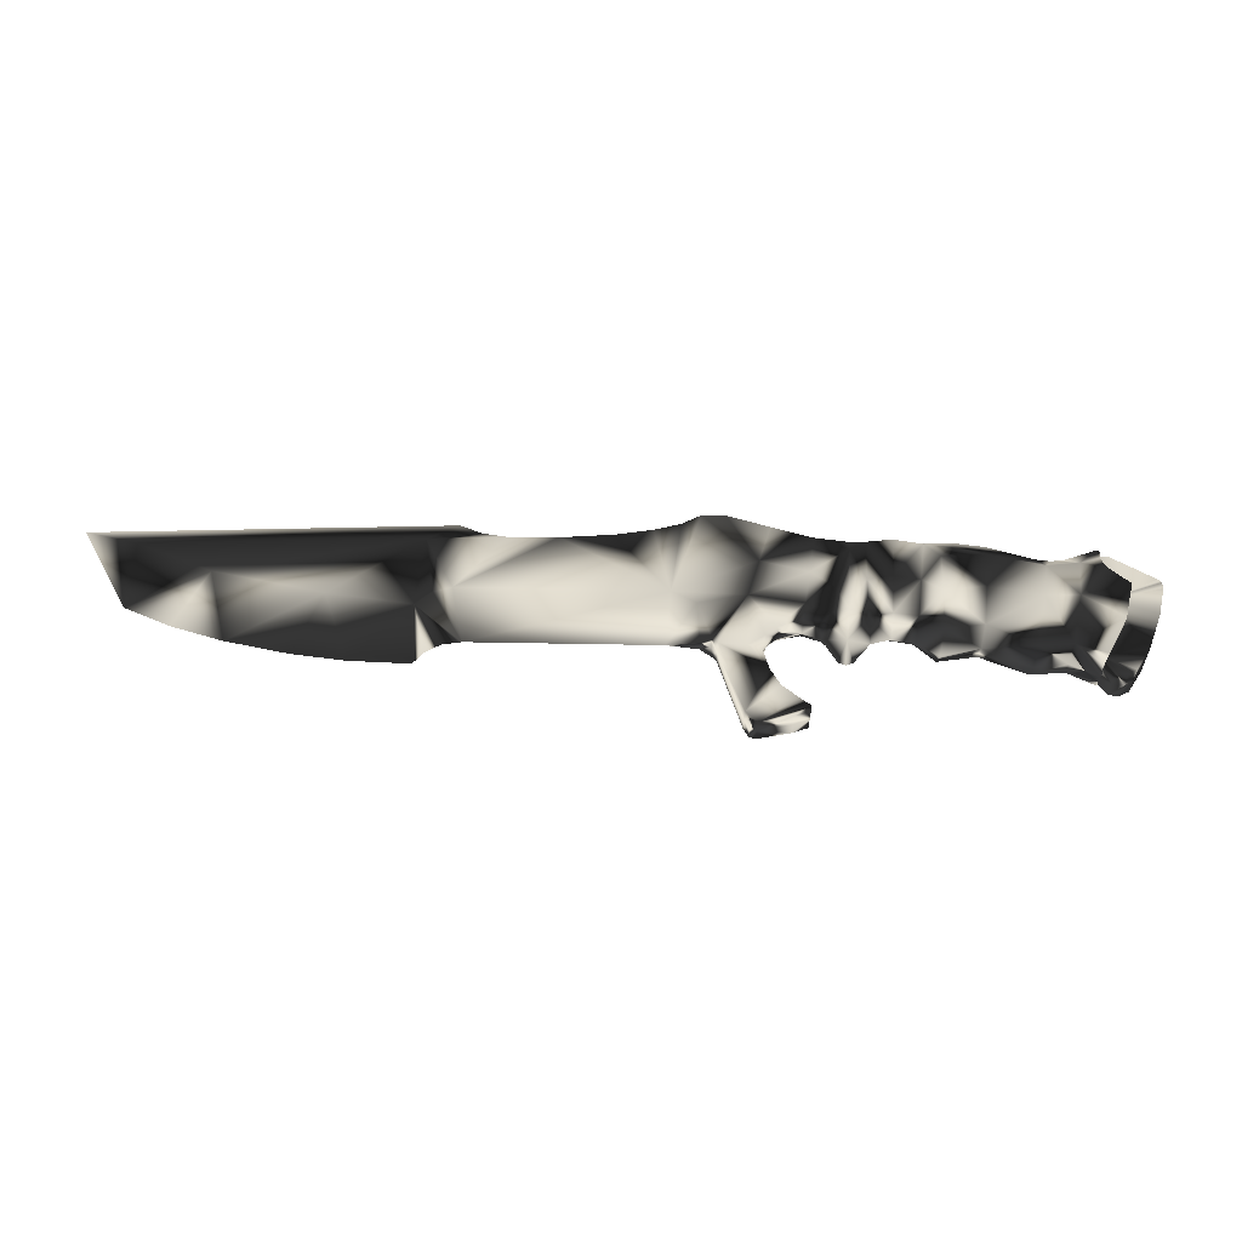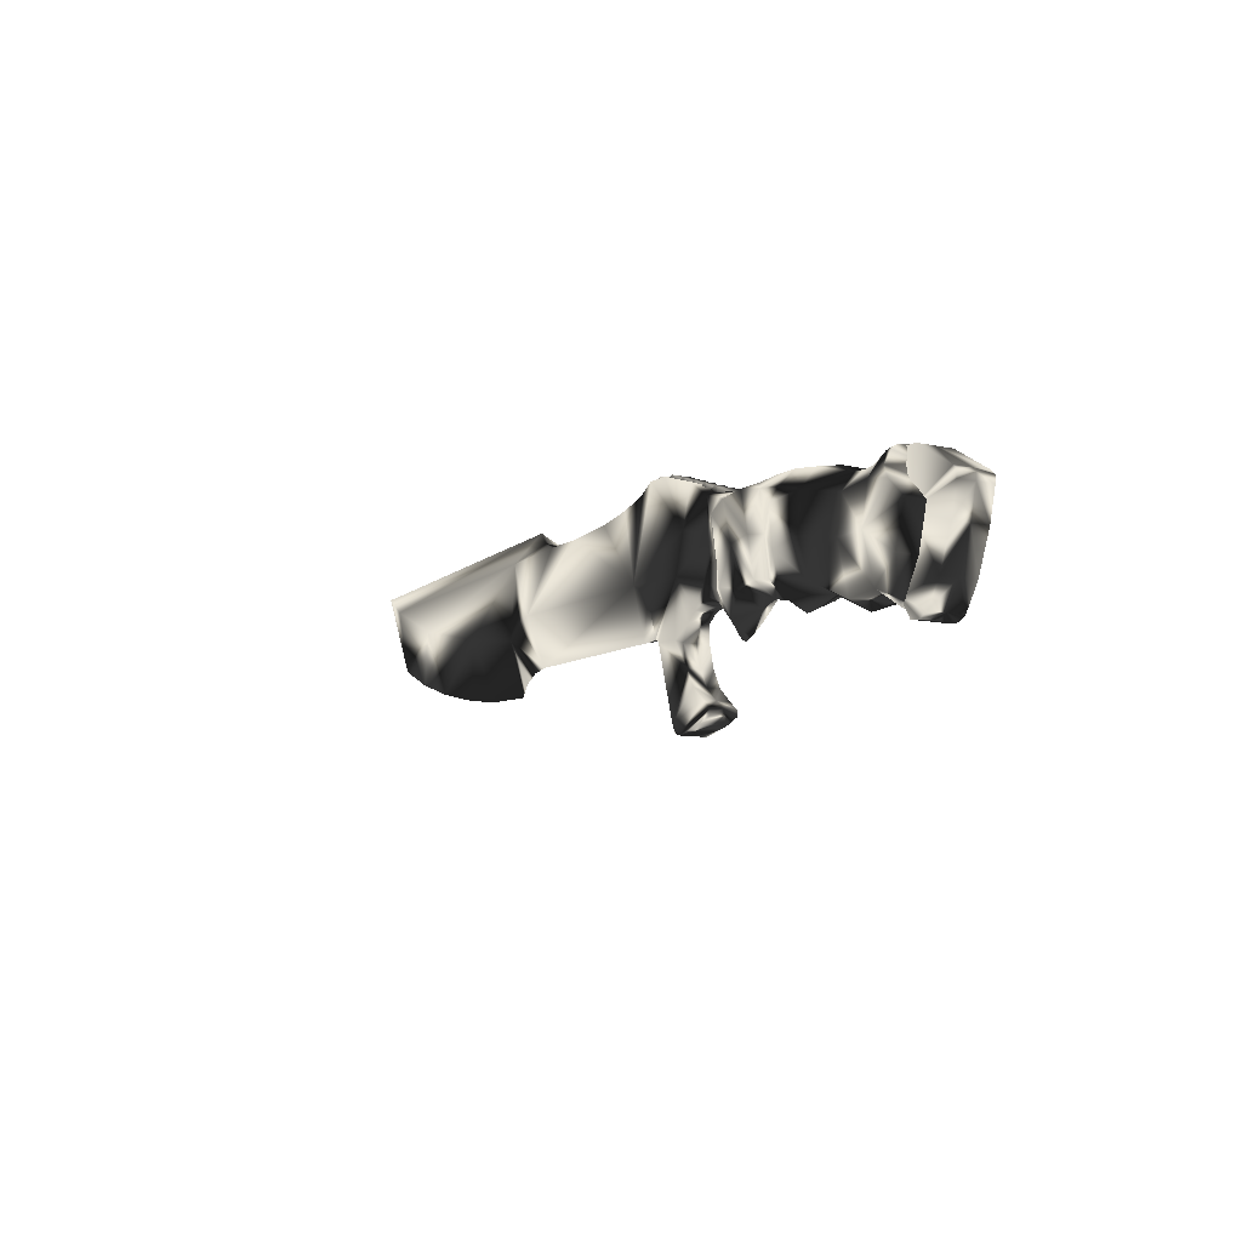
<metadata>
{"format":"obj","ext":"obj","renderer":"f3d","projection":"perspective","resolution":1024,"background":"white","views":[{"elev":-35.7,"azim":178.4,"up":"+Y"},{"elev":-9.1,"azim":-120.9,"up":"+Y"}]}
</metadata>
<code>
v  0.04349 -0.0152 1.95e-07
v  0.03664 -0.01862 0.005132
v  0.03916 -0.02303 1.95e-07
v  0.04089 -0.01029 0.006754
v  0.03608 -0.0103 0.008999
v  0.0429 -0.01221 0.005342
v  0.03699 -0.02402 1.95e-07
v  0.03929 -0.001599 0.007721
v  0.04816 -0.006139 0.005772
v  0.03027 0.0002527 0.009281
v  0.03513 0.008804 0.01209
v  0.0302 -0.01148 0.006848
v  0.04623 0.005151 0.005744
v  0.04889 -0.01078 0.004379
v  0.04885 -0.01292 1.95e-07
v  0.04471 0.01639 0.00745
v  0.03035 0.01201 0.01158
v  0.03492 0.0134 0.009603
v  0.02254 0.001506 0.009214
v  0.02299 -0.01015 0.006987
v  0.02306 -0.01472 1.95e-07
v  0.02927 -0.01641 1.95e-07
v  0.03464 -0.02313 1.95e-07
v  0.01567 -0.01121 0.007202
v  0.01608 -0.01609 1.95e-07
v  0.01449 0.0001315 0.009532
v  0.01326 0.01151 0.01164
v  0.02209 0.01316 0.01149
v  0.008589 0.006893 0.01207
v  0.008623 -0.004882 0.01123
v  0.008962 -0.01643 0.008455
v  0.009426 -0.02033 1.95e-07
v  -0.003045 -0.0146 0.00822
v  -0.003833 -0.003685 0.01213
v  -0.004864 0.007854 0.01208
v  0.005106 0.01054 0.01144
v  0.003321 0.01524 0.007407
v  0.01242 0.01556 0.006603
v  0.02139 0.01527 0.006056
v  -0.0219 0.004017 0.0121
v  -0.02027 0.009844 0.007282
v  -0.005778 0.01392 0.007614
v  -0.02031 -0.007049 0.0125
v  -0.03057 -0.006766 0.01278
v  -0.03192 0.005375 0.01185
v  -0.02464 0.009445 0.007117
v  -0.006092 0.01519 1.95e-07
v  -0.02047 0.01082 1.95e-07
v  0.00306 0.01666 1.95e-07
v  0.01237 0.01652 1.95e-07
v  0.02136 0.0159 1.95e-07
v  0.03017 0.01483 0.00556
v  0.0353 0.01502 0.005284
v  0.03023 0.01505 1.95e-07
v  0.04423 0.01797 1.95e-07
v  0.03526 0.01523 1.95e-07
v  -0.02459 0.01038 1.95e-07
v  -0.02854 0.009958 0.007004
v  -0.02822 0.01075 1.95e-07
v  -0.03762 0.0111 0.01055
v  -0.03757 0.01273 0.007864
v  -0.03707 0.01363 1.95e-07
v  -0.03795 0.00745 0.01164
v  -0.03968 0.003926 0.01192
v  -0.03904 0.01103 0.01007
v  -0.03909 0.01285 0.007006
v  -0.03863 0.01358 1.95e-07
v  -0.04612 -0.001883 0.01203
v  -0.04063 0.004129 1.95e-07
v  -0.02824 -0.02021 0.007427
v  -0.04287 -0.01433 0.01262
v  -0.04612 -0.001883 1.95e-07
v  -0.04287 -0.01433 1.95e-07
v  -0.03752 -0.02382 0.007938
v  -0.03617 -0.02671 1.95e-07
v  -0.03617 -0.0259 0.005511
v  -0.02757 -0.02229 1.95e-07
v  -0.01784 -0.0212 0.007421
v  -0.01718 -0.02372 1.95e-07
v  -0.002871 -0.0173 1.95e-07
v  -0.03919 -0.02906 -0.005697
v  -0.03919 -0.02906 1.95e-07
v  -0.04266 -0.02935 1.95e-07
v  -0.03549 -0.02314 -0.005697
v  -0.03549 -0.02314 1.95e-07
v  -0.04266 -0.02935 -0.005697
v  -0.0455 -0.02779 1.95e-07
v  -0.0455 -0.02779 -0.005697
v  -0.05022 -0.02033 1.95e-07
v  -0.05022 -0.02033 -0.005697
v  -0.05487 -0.008274 1.95e-07
v  -0.04039 -0.002962 -0.005697
v  -0.05487 -0.008274 -0.005697
v  -0.05712 0.001049 1.95e-07
v  -0.05712 0.001049 -0.005697
v  -0.05713 0.003364 -0.005697
v  -0.04264 0.01247 -0.005697
v  -0.05592 0.004556 -0.005697
v  -0.03798 0.01249 -0.005697
v  -0.03528 0.008333 -0.005697
v  -0.05713 0.003364 1.95e-07
v  -0.05592 0.004556 1.95e-07
v  -0.04264 0.01247 1.95e-07
v  -0.03798 0.01249 1.95e-07
v  -0.03798 0.01249 0.005697
v  -0.04264 0.01247 0.005697
v  -0.05592 0.004556 0.005697
v  -0.05713 0.003364 0.005697
v  -0.04039 -0.002962 0.005697
v  -0.05712 0.001049 0.005697
v  -0.05487 -0.008274 0.005697
v  -0.05022 -0.02033 0.005697
v  -0.03528 0.008333 0.005697
v  -0.03549 -0.02314 0.005697
v  -0.0455 -0.02779 0.005697
v  -0.04266 -0.02935 0.005697
v  -0.03919 -0.02906 0.005697
v  0.04633 0.01961 0.00329
v  0.04843 0.01824 0.004167
v  0.04843 0.01824 -0.004167
v  0.04496 0.01914 0.00329
v  0.04412 0.01679 0.004167
v  0.04633 0.01961 -0.00329
v  0.04496 0.01914 -0.00329
v  0.04412 0.01679 -0.004167
v  0.05696 0.02253 0.004417
v  0.05696 0.02253 1.95e-07
v  0.0702 0.02661 0.004417
v  0.0702 0.02661 1.95e-07
v  0.07746 0.02661 0.004417
v  0.07746 0.02661 1.95e-07
v  0.08701 -0.001762 0.004417
v  0.06084 0.009891 0.004417
v  0.08346 0.02315 0.004417
v  0.08346 0.02315 1.95e-07
v  0.06453 -0.002556 0.004417
v  0.07945 -0.005835 0.004417
v  0.08852 -0.01797 1.95e-07
v  0.07536 -0.01856 0.004395
v  0.07875 -0.01797 0.001768
v  0.07875 -0.01797 1.95e-07
v  0.07536 -0.01856 1.95e-07
v  0.07376 -0.01983 1.95e-07
v  0.07376 -0.01983 0.004395
v  0.06676 -0.04316 0.004395
v  0.06676 -0.04316 1.95e-07
v  0.06526 -0.04596 0.004395
v  0.06526 -0.04596 1.95e-07
v  0.0632 -0.04671 1.95e-07
v  0.0632 -0.04671 0.004395
v  0.05308 -0.04454 0.004395
v  0.05308 -0.04454 1.95e-07
v  0.04822 -0.04062 0.004395
v  0.04817 -0.04273 0.004395
v  0.04817 -0.04273 1.95e-07
v  0.05138 -0.0382 0.004395
v  0.05617 -0.03411 0.004395
v  0.05928 -0.02869 0.004395
v  0.06517 -0.02028 0.004395
v  0.06113 -0.02148 0.004395
v  0.06004 -0.01625 0.003394
v  0.0565 -0.01328 0.003501
v  0.05936 -0.0174 1.95e-07
v  0.05542 -0.01428 1.95e-07
v  0.05928 -0.02869 1.95e-07
v  0.06113 -0.02148 1.95e-07
v  0.05617 -0.03411 1.95e-07
v  0.05138 -0.0382 1.95e-07
v  0.04822 -0.04062 1.95e-07
v  0.04471 0.01639 -0.007449
v  0.05696 0.02253 -0.004417
v  0.0702 0.02661 -0.004417
v  0.07746 0.02661 -0.004417
v  0.08701 -0.001762 -0.004417
v  0.06084 0.009891 -0.004417
v  0.08346 0.02315 -0.004417
v  0.06453 -0.002556 -0.004417
v  0.04623 0.005151 -0.005743
v  0.07945 -0.005835 -0.004417
v  0.07536 -0.01856 -0.004394
v  0.07875 -0.01797 -0.001768
v  0.07376 -0.01983 -0.004394
v  0.06676 -0.04316 -0.004394
v  0.06526 -0.04596 -0.004394
v  0.0632 -0.04671 -0.004394
v  0.05308 -0.04454 -0.004394
v  0.04817 -0.04273 -0.004394
v  0.04822 -0.04062 -0.004394
v  0.05138 -0.0382 -0.004394
v  0.05617 -0.03411 -0.004394
v  0.05928 -0.02869 -0.004394
v  0.06517 -0.02028 -0.004394
v  0.06113 -0.02148 -0.004394
v  0.06004 -0.01625 -0.003394
v  0.0565 -0.01328 -0.0035
v  0.04816 -0.006139 -0.005771
v  0.04889 -0.01078 -0.004379
v  0.05159 0.02137 0.00329
v  0.05368 0.02 0.004167
v  0.05368 0.02 -0.004167
v  0.05022 0.02091 0.00329
v  0.04937 0.01855 0.004167
v  0.05159 0.02137 -0.00329
v  0.05022 0.02091 -0.00329
v  0.04937 0.01855 -0.004167
v  0.05716 0.02323 0.00329
v  0.05925 0.02186 0.004167
v  0.05925 0.02186 -0.004167
v  0.05578 0.02277 0.00329
v  0.05494 0.02042 0.004167
v  0.05716 0.02323 -0.00329
v  0.05578 0.02277 -0.00329
v  0.05494 0.02042 -0.004167
v  0.06244 0.025 0.00329
v  0.06454 0.02364 0.004167
v  0.06454 0.02364 -0.004167
v  0.06107 0.02454 0.00329
v  0.06023 0.02219 0.004167
v  0.06244 0.025 -0.00329
v  0.06107 0.02454 -0.00329
v  0.06023 0.02219 -0.004167
v  0.06796 0.02685 0.00329
v  0.07005 0.02548 0.004167
v  0.07005 0.02548 -0.004167
v  0.06658 0.02639 0.00329
v  0.06574 0.02404 0.004167
v  0.06796 0.02685 -0.00329
v  0.06658 0.02639 -0.00329
v  0.06574 0.02404 -0.004167
v  0.07475 0.0275 0.00329
v  0.07629 0.02553 0.004167
v  0.07629 0.02553 -0.004167
v  0.07329 0.0275 0.00329
v  0.07175 0.02553 0.004167
v  0.07475 0.0275 -0.00329
v  0.07329 0.0275 -0.00329
v  0.07175 0.02553 -0.004167
v  0.08095 0.02529 0.00329
v  0.08125 0.02281 0.004167
v  0.08125 0.02281 -0.004167
v  0.07971 0.02604 0.00329
v  0.07737 0.02517 0.004167
v  0.08095 0.02529 -0.00329
v  0.07971 0.02604 -0.00329
v  0.07737 0.02517 -0.004167
v  0.08596 0.02312 0.00329
v  0.08681 0.02077 0.004167
v  0.08681 0.02077 -0.004167
v  0.08459 0.02357 0.00329
v  0.0825 0.0222 0.004167
v  0.08596 0.02312 -0.00329
v  0.08459 0.02357 -0.00329
v  0.0825 0.0222 -0.004167
v  0.0918 0.02075 -0.004417
v  0.0918 0.02075 1.95e-07
v  0.1037 0.01864 -0.004417
v  0.1037 0.01864 1.95e-07
v  0.1198 0.01729 -0.004417
v  0.1198 0.01729 1.95e-07
v  0.1351 0.01713 -0.004417
v  0.1351 0.01713 1.95e-07
v  0.1589 0.01591 -0.004417
v  0.1504 -0.001664 -0.004417
v  0.1425 0.02002 -0.002146
v  0.1425 0.02002 1.95e-07
v  0.1494 0.02456 1.95e-07
v  0.156 -0.003519 -0.004417
v  0.1611 -0.008008 -0.004417
v  0.187 -0.004382 -0.004417
v  0.2205 0.002722 -0.004417
v  0.243 0.01235 -0.004417
v  0.1472 -0.01797 1.95e-07
v  0.153 -0.01901 1.95e-07
v  0.1579 -0.02189 1.95e-07
v  0.161 -0.02582 1.95e-07
v  0.1798 -0.02512 1.95e-07
v  0.1959 -0.02309 1.95e-07
v  0.2154 -0.01894 1.95e-07
v  0.2312 -0.01403 1.95e-07
v  0.2452 -0.007756 1.95e-07
v  0.2599 0.01957 1.95e-07
v  0.09136 0.02166 0.00329
v  0.09243 0.0194 0.004167
v  0.09243 0.0194 -0.004167
v  0.08995 0.02199 0.00329
v  0.088 0.02043 0.004167
v  0.09136 0.02166 -0.00329
v  0.08995 0.02199 -0.00329
v  0.088 0.02043 -0.004167
v  0.0918 0.02075 0.004417
v  0.1037 0.01864 0.004417
v  0.1198 0.01729 0.004417
v  0.1351 0.01713 0.004417
v  0.1504 -0.001664 0.004417
v  0.1589 0.01591 0.004417
v  0.1425 0.02002 0.002146
v  0.156 -0.003519 0.004417
v  0.1611 -0.008008 0.004417
v  0.187 -0.004382 0.004417
v  0.2205 0.002722 0.004417
v  0.243 0.01235 0.004417
v  0.09694 0.02047 0.00329
v  0.0981 0.01825 0.004167
v  0.0981 0.01825 -0.004167
v  0.09552 0.02074 0.00329
v  0.09363 0.0191 0.004167
v  0.09694 0.02047 -0.00329
v  0.09552 0.02074 -0.00329
v  0.09363 0.0191 -0.004167
v  0.1024 0.01955 0.00329
v  0.1037 0.0174 0.004167
v  0.1037 0.0174 -0.004167
v  0.101 0.01974 0.00329
v  0.09919 0.018 0.004167
v  0.1024 0.01955 -0.00329
v  0.101 0.01974 -0.00329
v  0.09919 0.018 -0.004167
v  -0.03975 0.008603 1.95e-07
v  -0.03909 0.01285 -0.007005
v  -0.03904 0.01103 -0.01007
v  -0.03795 0.00745 -0.01163
v  -0.03968 0.003926 -0.01192
v  -0.04612 -0.001883 -0.01203
v  -0.03192 0.005375 -0.01185
v  -0.03057 -0.006766 -0.01278
v  -0.03762 0.0111 -0.01055
v  -0.0219 0.004017 -0.0121
v  -0.02464 0.009445 -0.007116
v  -0.02854 0.009958 -0.007004
v  -0.02031 -0.007049 -0.01249
v  -0.04287 -0.01433 -0.01262
v  -0.02824 -0.02021 -0.007426
v  -0.003833 -0.003685 -0.01213
v  -0.004864 0.007854 -0.01208
v  -0.02027 0.009844 -0.007282
v  -0.03757 0.01273 -0.007864
v  -0.005778 0.01392 -0.007614
v  0.003321 0.01524 -0.007407
v  0.01242 0.01556 -0.006602
v  0.01326 0.01151 -0.01163
v  0.005106 0.01054 -0.01144
v  0.02139 0.01527 -0.006056
v  0.02209 0.01316 -0.01149
v  0.03017 0.01483 -0.00556
v  0.02254 0.001506 -0.009213
v  0.01449 0.0001315 -0.009532
v  0.008589 0.006893 -0.01207
v  0.008623 -0.004882 -0.01123
v  0.02299 -0.01015 -0.006987
v  0.01567 -0.01121 -0.007201
v  0.03035 0.01201 -0.01158
v  0.03027 0.0002527 -0.00928
v  0.0302 -0.01148 -0.006848
v  0.008962 -0.01643 -0.008454
v  -0.003045 -0.0146 -0.008219
v  -0.01784 -0.0212 -0.007421
v  -0.03752 -0.02382 -0.007938
v  -0.03617 -0.0259 -0.005511
v  0.03608 -0.0103 -0.008999
v  0.03664 -0.01862 -0.005132
v  0.04089 -0.01029 -0.006753
v  0.0429 -0.01221 -0.005342
v  0.03513 0.008804 -0.01208
v  0.03929 -0.001599 -0.00772
v  0.03492 0.0134 -0.009603
v  0.0353 0.01502 -0.005284
g -default
f 1 2 3
f 2 4 5
f 2 6 4
f 1 6 2
f 2 7 3
f 5 4 8
f 4 9 8
f 6 9 4
f 10 5 11
f 5 10 12
f 8 11 5
f 12 2 5
f 8 13 11
f 13 8 9
f 9 6 14
f 15 6 1
f 14 6 15
f 16 11 13
f 11 17 10
f 18 17 11
f 16 18 11
f 10 19 20
f 10 17 19
f 10 20 12
f 12 20 21
f 22 12 21
f 22 2 12
f 23 2 22
f 7 2 23
f 21 20 24
f 21 24 25
f 20 26 24
f 20 19 26
f 27 26 19
f 28 27 19
f 19 17 28
f 26 29 30
f 26 27 29
f 30 24 26
f 24 30 31
f 24 31 25
f 25 31 32
f 31 30 33
f 30 29 34
f 33 30 34
f 34 29 35
f 29 36 35
f 27 36 29
f 37 36 27
f 27 38 37
f 27 39 38
f 28 39 27
f 35 36 37
f 35 40 34
f 41 40 35
f 37 42 35
f 42 41 35
f 34 40 43
f 43 33 34
f 40 44 43
f 45 44 40
f 40 46 45
f 46 40 41
f 47 41 42
f 41 48 46
f 48 41 47
f 37 49 42
f 47 42 49
f 38 49 37
f 49 38 50
f 39 50 38
f 50 39 51
f 28 52 39
f 39 52 51
f 17 52 28
f 18 52 17
f 53 52 18
f 53 54 52
f 51 52 54
f 16 53 18
f 55 53 16
f 56 53 55
f 54 53 56
f 57 46 48
f 46 57 58
f 59 58 57
f 58 45 46
f 60 45 58
f 58 61 60
f 58 62 61
f 62 58 59
f 63 45 60
f 44 45 64
f 64 45 63
f 60 61 65
f 63 60 65
f 61 62 66
f 65 61 66
f 66 62 67
f 68 44 64
f 69 64 63
f 69 68 64
f 43 44 70
f 44 71 70
f 71 44 68
f 72 68 69
f 73 68 72
f 73 71 68
f 74 73 75
f 74 71 73
f 70 76 75
f 75 76 74
f 77 70 75
f 74 70 71
f 76 70 74
f 78 43 70
f 77 78 70
f 33 43 78
f 79 78 77
f 78 80 33
f 80 78 79
f 80 31 33
f 32 31 80
f 81 82 83
f 84 82 81
f 82 84 85
f 81 83 86
f 86 83 87
f 86 87 88
f 88 87 89
f 88 89 90
f 90 89 91
f 88 90 84
f 90 92 84
f 93 92 90
f 93 90 91
f 91 94 93
f 95 92 93
f 93 94 95
f 95 96 92
f 97 92 98
f 99 92 97
f 92 99 100
f 96 98 92
f 96 95 101
f 95 94 101
f 96 102 98
f 101 102 96
f 98 102 103
f 98 103 97
f 104 97 103
f 97 104 99
f 84 86 88
f 84 81 86
f 105 104 106
f 106 104 103
f 106 103 107
f 107 103 102
f 107 102 108
f 102 101 108
f 108 109 107
f 110 109 108
f 108 101 110
f 106 109 105
f 107 109 106
f 111 109 110
f 109 111 112
f 109 113 105
f 112 114 109
f 110 94 111
f 110 101 94
f 111 91 112
f 94 91 111
f 112 115 114
f 112 89 115
f 91 89 112
f 114 115 116
f 114 116 117
f 115 87 116
f 89 87 115
f 116 87 83
f 116 83 117
f 117 83 82
f 117 82 114
f 82 85 114
f 118 119 120
f 121 119 118
f 119 121 122
f 118 123 121
f 118 120 123
f 121 123 124
f 121 124 122
f 123 125 124
f 122 124 125
f 125 123 120
f 55 126 127
f 55 16 126
f 127 126 128
f 127 128 129
f 129 128 130
f 129 130 131
f 132 130 133
f 130 128 133
f 134 130 132
f 134 131 130
f 131 134 135
f 133 128 126
f 132 133 136
f 13 136 133
f 133 16 13
f 133 126 16
f 132 137 138
f 136 137 132
f 139 137 136
f 140 137 139
f 137 140 138
f 138 140 141
f 142 140 139
f 141 140 142
f 142 139 143
f 143 139 144
f 143 145 146
f 143 144 145
f 146 145 147
f 146 147 148
f 149 147 150
f 148 147 149
f 149 151 152
f 149 150 151
f 151 153 154
f 150 153 151
f 155 151 154
f 152 151 155
f 150 156 153
f 150 145 156
f 145 150 147
f 145 157 156
f 145 158 157
f 144 158 145
f 144 159 158
f 159 160 158
f 144 136 159
f 139 136 144
f 159 136 161
f 161 160 159
f 136 162 161
f 9 162 136
f 13 9 136
f 161 163 160
f 164 161 162
f 164 163 161
f 162 15 164
f 162 14 15
f 9 14 162
f 160 165 158
f 160 166 165
f 160 163 166
f 158 165 167
f 158 167 157
f 157 167 168
f 157 168 156
f 153 168 169
f 156 168 153
f 169 154 153
f 169 155 154
f 170 55 171
f 171 55 127
f 171 127 172
f 172 127 129
f 172 129 173
f 173 129 131
f 174 175 173
f 173 175 172
f 173 176 174
f 131 176 173
f 131 135 176
f 172 175 171
f 177 175 174
f 175 177 178
f 170 175 178
f 171 175 170
f 174 179 177
f 138 179 174
f 180 177 179
f 179 181 180
f 138 181 179
f 141 181 138
f 142 181 141
f 142 180 181
f 143 180 142
f 143 182 180
f 143 183 182
f 146 183 143
f 146 184 183
f 148 184 146
f 149 184 148
f 149 185 184
f 149 186 185
f 152 186 149
f 155 186 152
f 187 186 155
f 188 186 187
f 188 185 186
f 189 185 188
f 185 189 183
f 183 184 185
f 190 183 189
f 182 183 191
f 191 183 190
f 177 182 192
f 182 191 192
f 177 180 182
f 193 192 191
f 194 177 192
f 192 193 194
f 194 195 177
f 195 196 177
f 178 177 196
f 194 193 163
f 164 194 163
f 164 195 194
f 15 195 164
f 197 195 15
f 196 195 197
f 163 193 166
f 165 193 191
f 166 193 165
f 165 191 167
f 167 191 190
f 167 190 168
f 168 190 189
f 168 188 169
f 168 189 188
f 187 169 188
f 169 187 155
f 198 199 200
f 201 199 198
f 199 201 202
f 198 203 201
f 198 200 203
f 201 203 204
f 201 204 202
f 203 205 204
f 202 204 205
f 205 203 200
f 206 207 208
f 209 207 206
f 207 209 210
f 206 211 209
f 206 208 211
f 209 211 212
f 209 212 210
f 211 213 212
f 210 212 213
f 213 211 208
f 214 215 216
f 217 215 214
f 215 217 218
f 214 219 217
f 214 216 219
f 217 219 220
f 217 220 218
f 219 221 220
f 218 220 221
f 221 219 216
f 222 223 224
f 225 223 222
f 223 225 226
f 222 227 225
f 222 224 227
f 225 227 228
f 225 228 226
f 227 229 228
f 226 228 229
f 229 227 224
f 230 231 232
f 233 231 230
f 231 233 234
f 230 235 233
f 230 232 235
f 233 235 236
f 233 236 234
f 235 237 236
f 234 236 237
f 237 235 232
f 238 239 240
f 241 239 238
f 239 241 242
f 238 243 241
f 238 240 243
f 241 243 244
f 241 244 242
f 243 245 244
f 242 244 245
f 245 243 240
f 246 247 248
f 249 247 246
f 247 249 250
f 246 251 249
f 246 248 251
f 249 251 252
f 249 252 250
f 251 253 252
f 250 252 253
f 253 251 248
f 176 135 254
f 254 135 255
f 254 255 256
f 256 255 257
f 256 257 258
f 258 257 259
f 258 259 260
f 260 259 261
f 262 263 260
f 260 264 262
f 258 260 263
f 261 264 260
f 261 265 264
f 262 264 266
f 264 265 266
f 267 263 262
f 262 268 267
f 262 269 268
f 262 270 269
f 262 271 270
f 262 266 271
f 263 267 272
f 263 272 174
f 174 258 263
f 174 256 258
f 174 254 256
f 174 176 254
f 272 138 174
f 267 268 272
f 268 273 272
f 268 274 273
f 268 275 274
f 276 268 269
f 276 275 268
f 269 277 276
f 278 269 270
f 278 277 269
f 270 279 278
f 280 270 271
f 280 279 270
f 271 281 280
f 266 281 271
f 282 283 284
f 285 283 282
f 283 285 286
f 282 287 285
f 282 284 287
f 285 287 288
f 285 288 286
f 287 289 288
f 286 288 289
f 289 287 284
f 255 290 291
f 135 290 255
f 290 135 134
f 255 291 257
f 257 291 292
f 257 292 259
f 259 292 293
f 259 293 261
f 294 295 293
f 293 295 296
f 292 294 293
f 296 261 293
f 261 296 265
f 296 295 266
f 265 296 266
f 297 295 294
f 298 295 297
f 299 295 298
f 300 295 299
f 301 295 300
f 266 295 301
f 294 272 297
f 294 132 272
f 294 292 132
f 291 132 292
f 290 132 291
f 132 290 134
f 272 132 138
f 298 297 272
f 273 298 272
f 274 298 273
f 275 298 274
f 299 298 276
f 276 298 275
f 277 299 276
f 300 299 278
f 278 299 277
f 279 300 278
f 280 300 279
f 300 280 301
f 281 301 280
f 266 301 281
f 302 303 304
f 305 303 302
f 303 305 306
f 302 307 305
f 302 304 307
f 305 307 308
f 305 308 306
f 307 309 308
f 306 308 309
f 309 307 304
f 310 311 312
f 313 311 310
f 311 313 314
f 310 315 313
f 310 312 315
f 313 315 316
f 313 316 314
f 315 317 316
f 314 316 317
f 317 315 312
f 69 63 318
f 65 318 63
f 66 318 65
f 318 66 67
f 67 319 318
f 318 319 320
f 318 321 69
f 318 320 321
f 322 69 321
f 323 69 322
f 69 323 72
f 322 324 325
f 322 321 324
f 325 323 322
f 321 326 324
f 321 320 326
f 327 324 328
f 324 327 325
f 324 329 328
f 324 326 329
f 325 327 330
f 325 331 323
f 332 325 330
f 332 331 325
f 333 327 334
f 335 334 327
f 330 327 333
f 327 328 335
f 335 328 48
f 328 57 48
f 329 57 328
f 329 59 57
f 329 326 336
f 336 62 329
f 62 59 329
f 326 320 336
f 62 336 319
f 336 320 319
f 319 67 62
f 48 47 335
f 334 335 337
f 335 47 337
f 337 47 49
f 338 334 337
f 337 49 338
f 338 49 339
f 49 50 339
f 340 341 338
f 338 339 340
f 334 338 341
f 340 339 342
f 339 50 342
f 342 50 51
f 343 340 342
f 342 344 343
f 51 344 342
f 343 345 340
f 340 345 346
f 340 346 347
f 347 341 340
f 341 347 334
f 347 333 334
f 346 348 347
f 348 333 347
f 345 349 346
f 346 350 348
f 349 350 346
f 351 345 343
f 352 345 351
f 352 349 345
f 352 353 349
f 21 349 353
f 350 349 21
f 354 348 350
f 350 25 354
f 25 350 21
f 348 355 333
f 355 348 354
f 330 333 355
f 356 330 355
f 355 80 356
f 354 80 355
f 330 356 332
f 79 356 80
f 356 77 332
f 77 356 79
f 80 354 32
f 32 354 25
f 75 332 77
f 332 357 331
f 332 358 357
f 75 358 332
f 75 73 357
f 357 358 75
f 73 331 357
f 73 323 331
f 72 323 73
f 21 353 22
f 359 353 352
f 353 359 360
f 360 22 353
f 22 360 23
f 23 360 7
f 7 360 3
f 361 360 359
f 361 362 360
f 362 1 360
f 3 360 1
f 363 359 352
f 364 359 363
f 359 364 361
f 363 352 351
f 351 365 363
f 365 170 363
f 363 178 364
f 170 178 363
f 364 196 361
f 196 364 178
f 361 196 362
f 197 362 196
f 15 362 197
f 1 362 15
f 365 366 170
f 366 55 170
f 365 344 366
f 351 344 365
f 343 344 351
f 344 54 366
f 51 54 344
f 366 56 55
f 54 56 366

</code>
